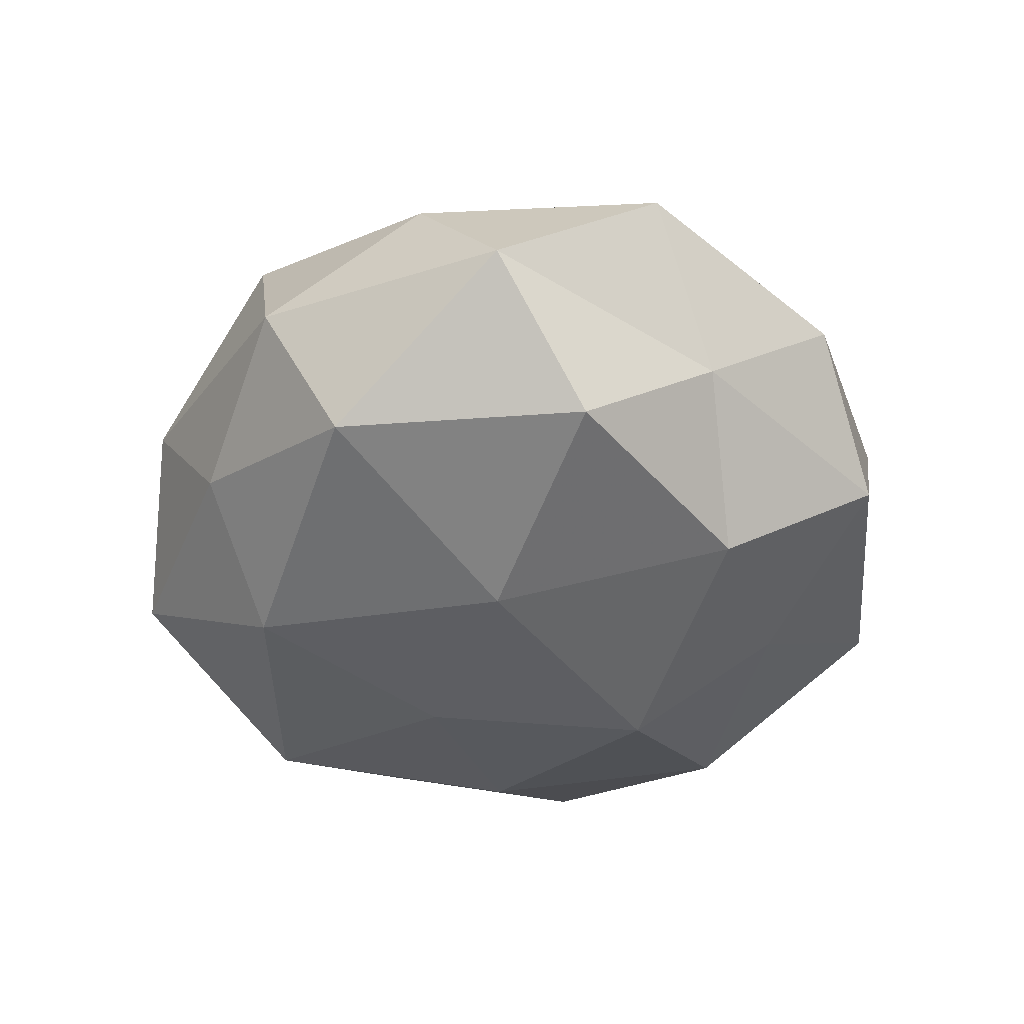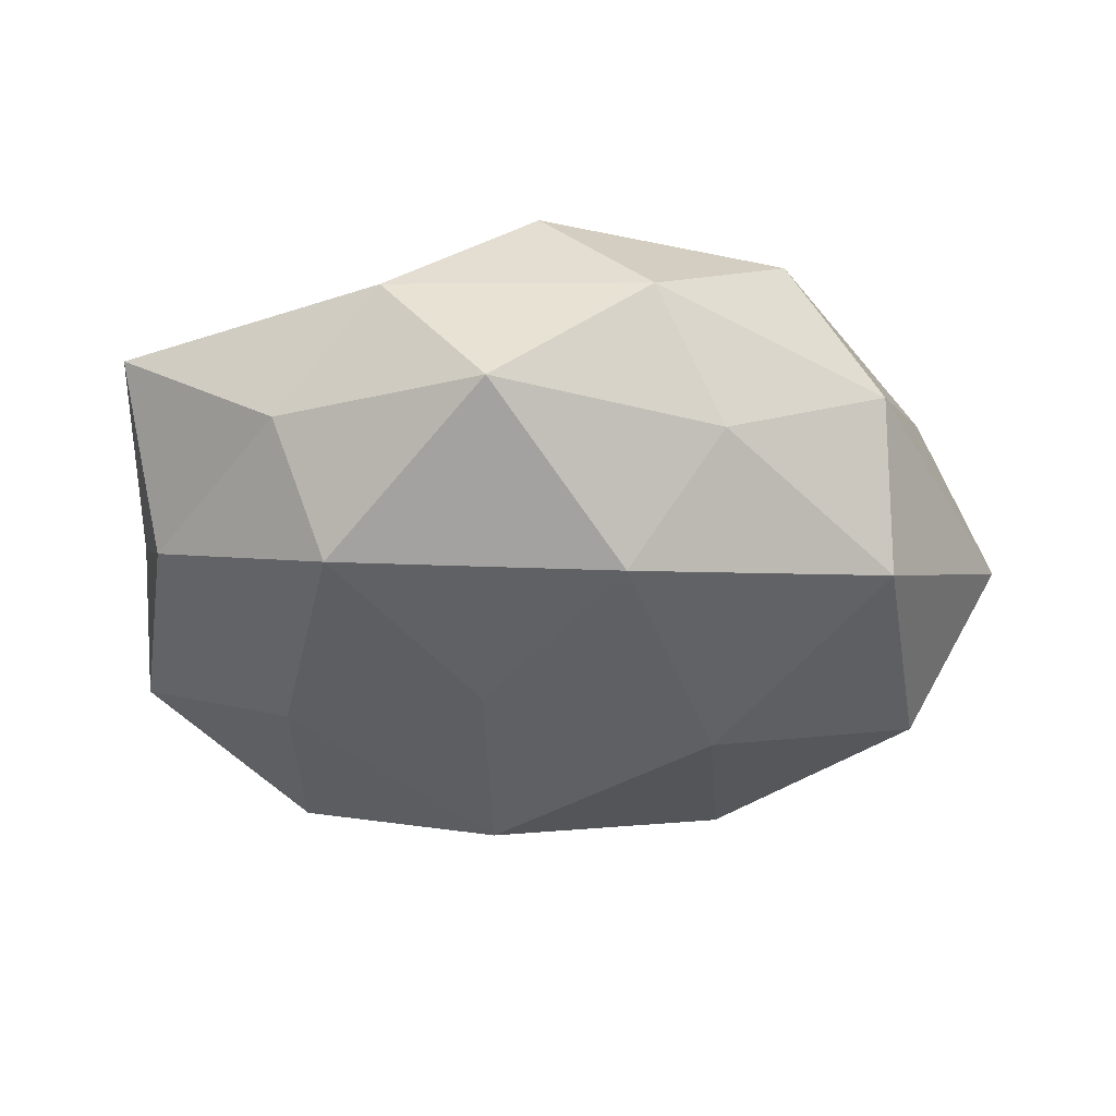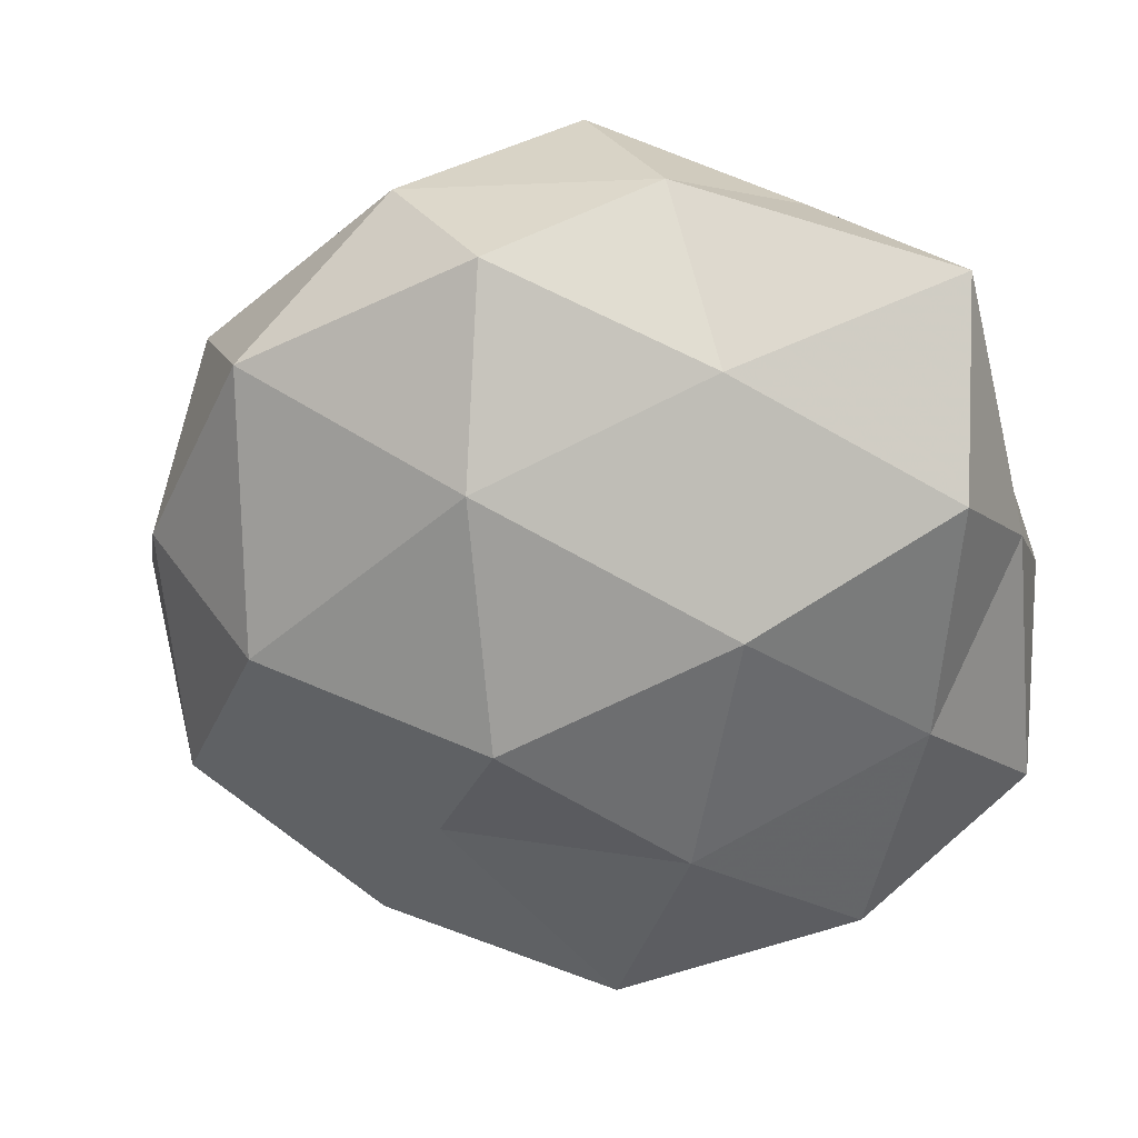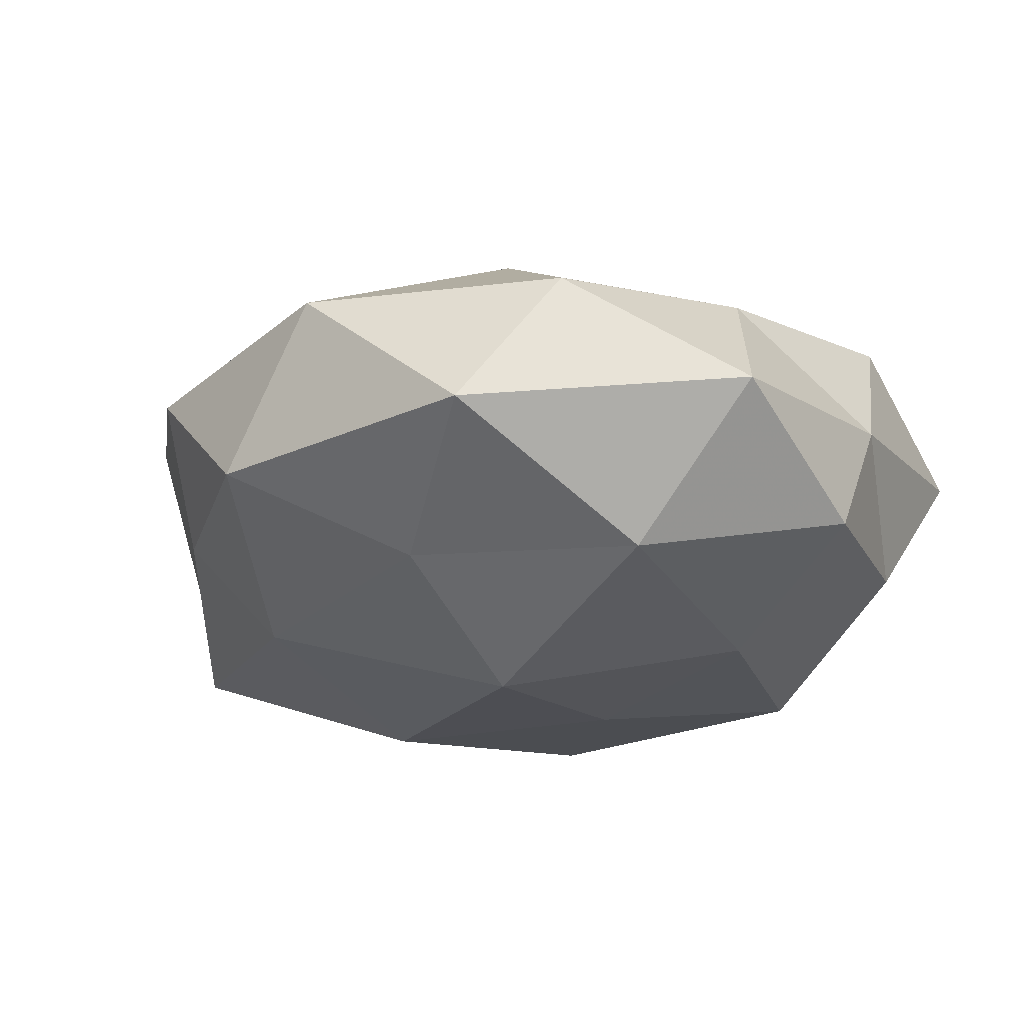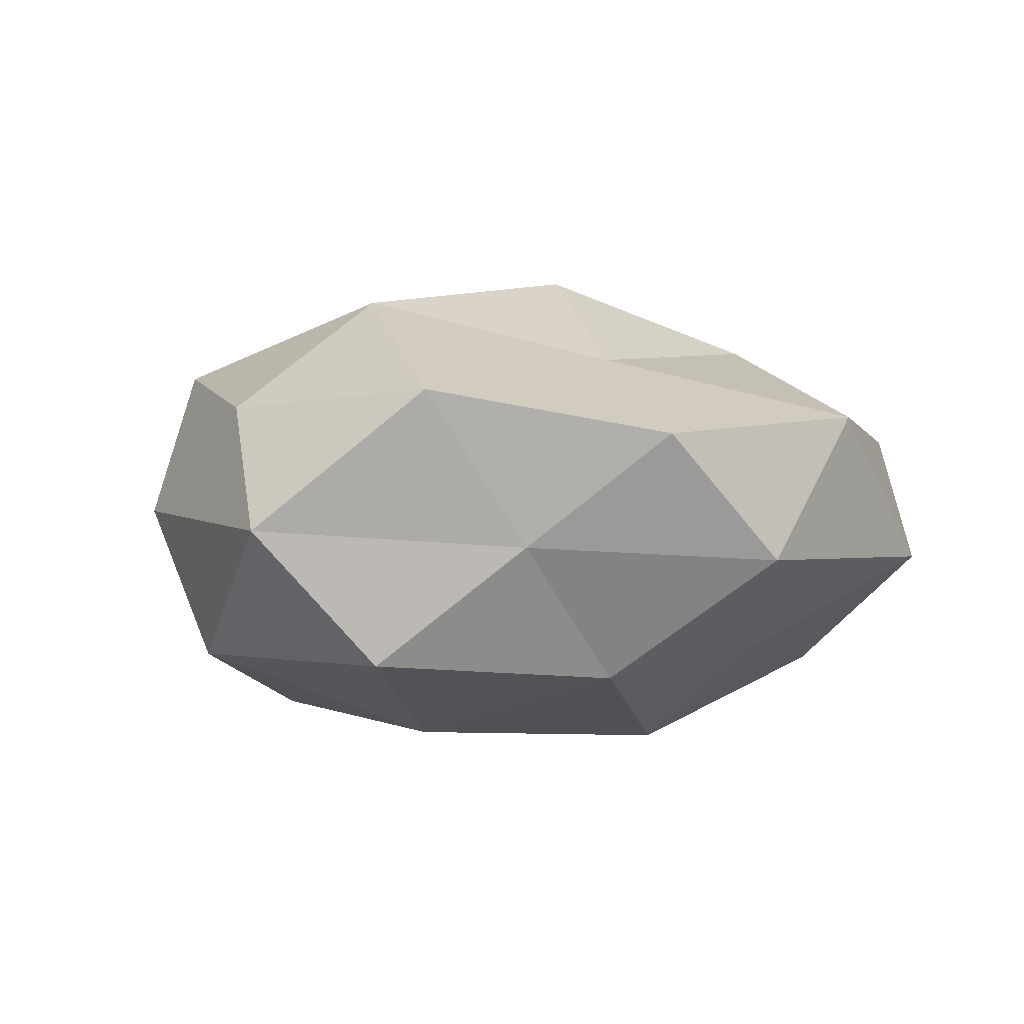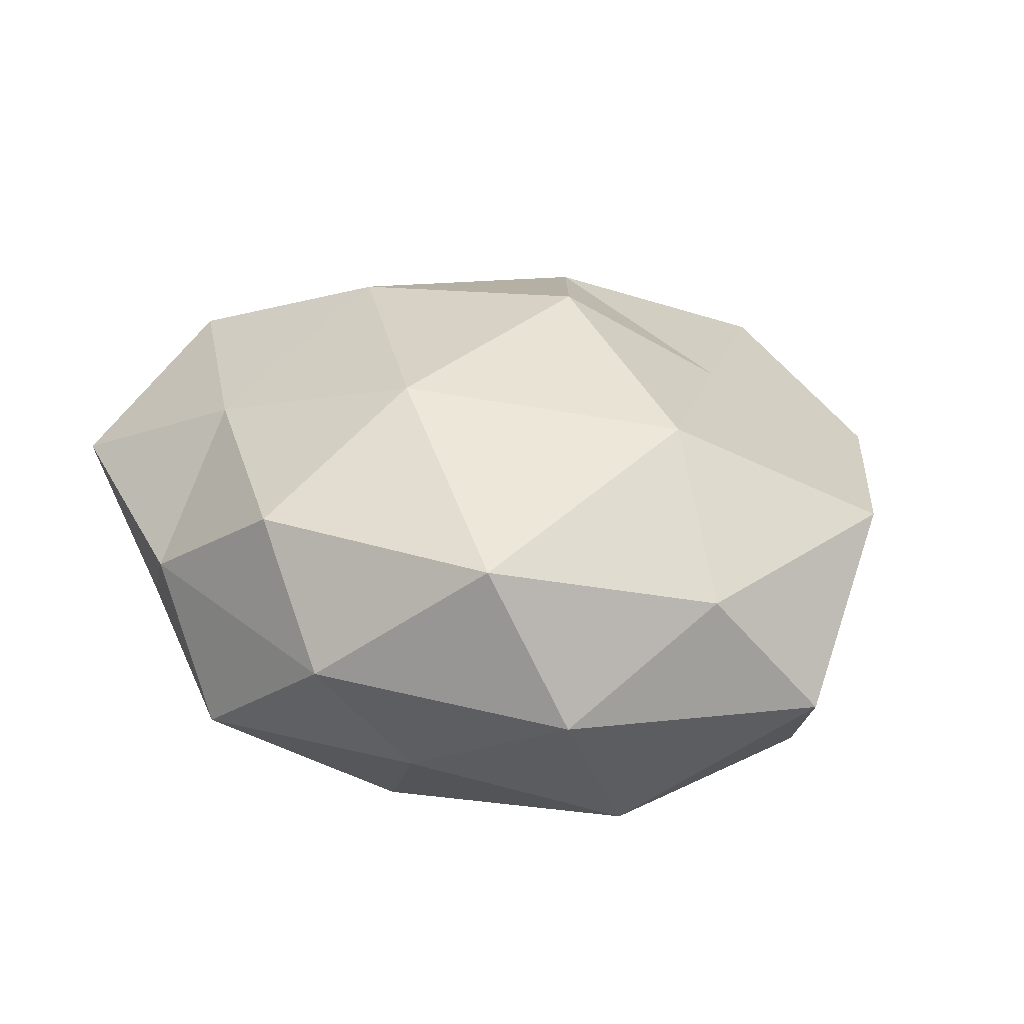
<metadata>
{"format":"obj","ext":"obj","renderer":"f3d","projection":"perspective","resolution":1024,"background":"white","views":[{"elev":-39.9,"azim":-81.0,"up":"+Z"},{"elev":-37.5,"azim":-169.5,"up":"+Z"},{"elev":24.4,"azim":13.6,"up":"+Y"},{"elev":-21.1,"azim":39.3,"up":"+Z"},{"elev":-3.5,"azim":-48.2,"up":"+Z"},{"elev":31.0,"azim":-127.1,"up":"+Z"}]}
</metadata>
<code>
v -0.03367 -0.004212 0.02756
v -0.0366 0.02861 0.01973
v 0.05126 0.009262 0.002264
v -0.008082 0.04319 0.01895
v 0.01843 0.03559 -0.02415
v 0.0281 -0.04893 -0.005588
v -0.02238 0.04543 0.003789
v 0.009744 0.04935 0.005483
v -0.01812 -0.03215 -0.02227
v 0.05226 -0.0006905 -0.01363
v -0.01608 0.03022 -0.02619
v 0.009099 -0.01683 -0.03077
v 0.01922 0.03257 0.01961
v 0.02398 0.004912 0.02875
v -0.0508 0.003412 0.01269
v 0.05379 -0.02346 -0.001559
v -0.04751 -0.02741 0.01301
v -0.04727 0.02421 0.0002994
v 0.03093 0.006076 -0.02459
v 0.004834 0.0109 -0.02844
v 0.04625 0.0191 0.01875
v -0.01367 -0.02823 0.01975
v 0.006478 -0.0528 0.012
v 0.01772 -0.02625 0.02386
v -0.003598 0.05066 -0.01206
v 0.03681 -0.02435 -0.01973
v -0.05829 -0.008073 -0.003986
v 0.009435 -0.03574 -0.01791
v 0.02358 0.04345 -0.00794
v -0.04593 0.01424 -0.01913
v 0.04277 0.02588 -0.0122
v -0.003193 -0.01024 0.03315
v -0.006764 0.01968 0.02987
v 0.04389 0.04151 0.005845
v -0.008192 -0.0515 -0.007278
v -0.02479 -0.04759 0.007946
v 0.03626 -0.03853 0.01156
v -0.02148 -0.002214 -0.02982
v -0.03471 -0.03246 -0.006008
v -0.02885 0.03553 -0.01101
v -0.04554 -0.01709 -0.02066
v 0.04344 -0.01022 0.01602
f 4 7 2
f 4 8 7
f 4 13 8
f 2 15 1
f 16 10 3
f 1 15 17
f 7 18 2
f 2 18 15
f 11 5 20
f 19 20 5
f 12 20 19
f 13 14 21
f 1 17 22
f 23 24 22
f 8 25 7
f 25 5 11
f 26 16 6
f 26 10 16
f 26 19 10
f 12 19 26
f 27 17 15
f 15 18 27
f 28 9 12
f 28 26 6
f 28 12 26
f 25 29 5
f 8 29 25
f 18 30 27
f 31 3 10
f 19 5 31
f 10 19 31
f 31 5 29
f 32 1 22
f 14 32 24
f 22 24 32
f 2 1 33
f 4 2 33
f 4 33 13
f 33 14 13
f 33 1 32
f 33 32 14
f 13 34 8
f 34 21 3
f 13 21 34
f 8 34 29
f 34 3 31
f 29 34 31
f 6 23 35
f 28 6 35
f 28 35 9
f 22 17 36
f 36 23 22
f 35 23 36
f 6 16 37
f 6 37 23
f 23 37 24
f 9 38 12
f 20 38 11
f 12 38 20
f 38 30 11
f 39 17 27
f 35 39 9
f 39 36 17
f 35 36 39
f 7 40 18
f 7 25 40
f 40 25 11
f 11 30 40
f 18 40 30
f 27 30 41
f 9 41 38
f 38 41 30
f 9 39 41
f 41 39 27
f 16 3 42
f 42 3 21
f 21 14 42
f 14 24 42
f 37 16 42
f 42 24 37

</code>
